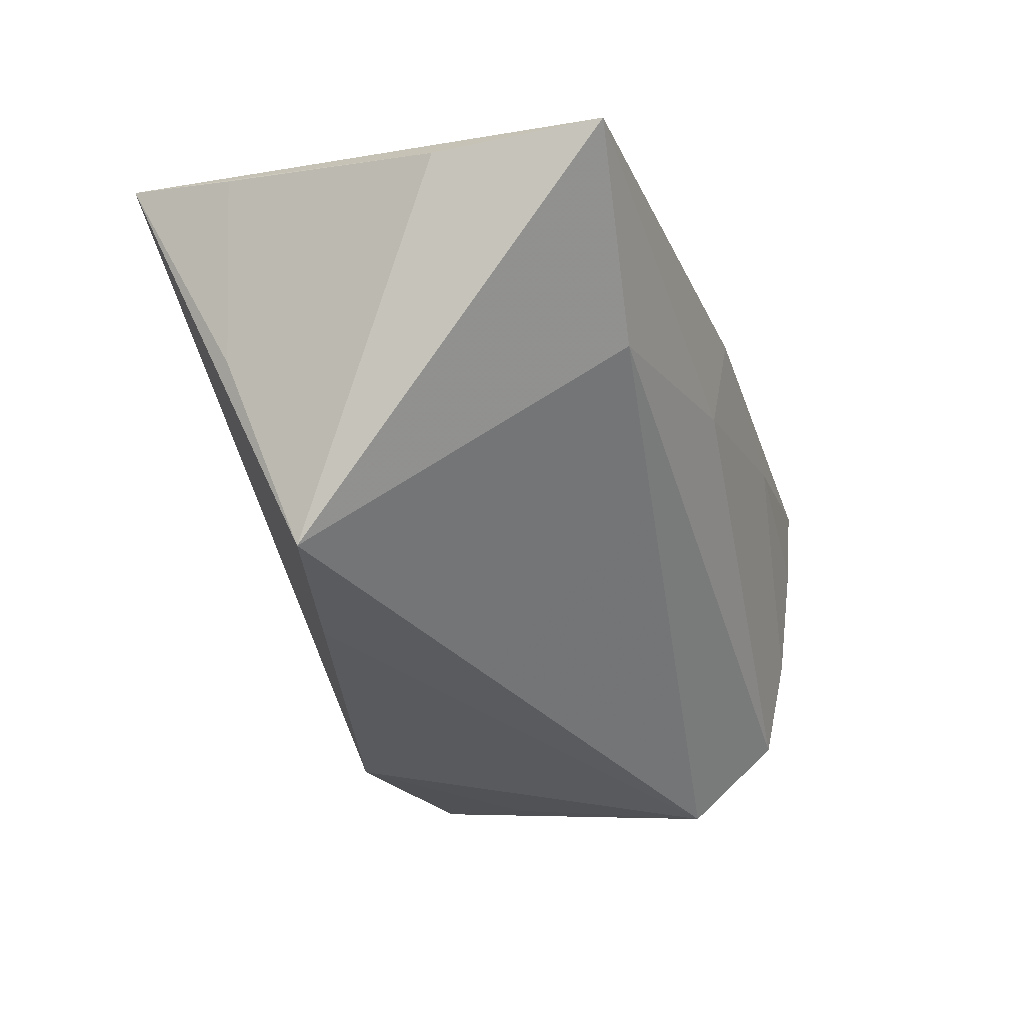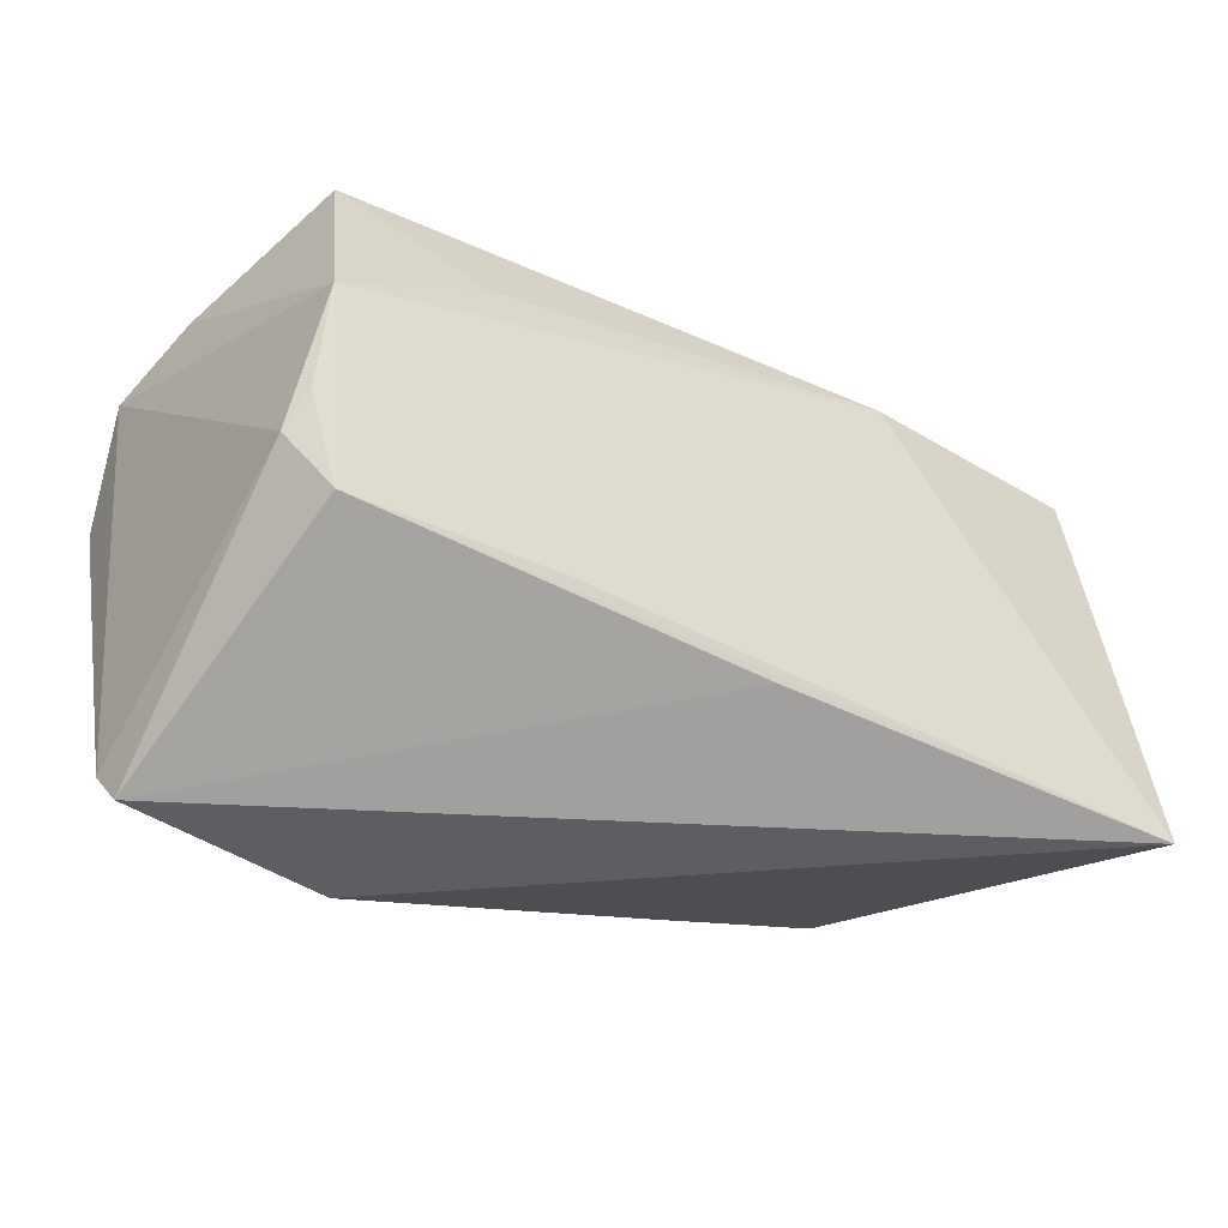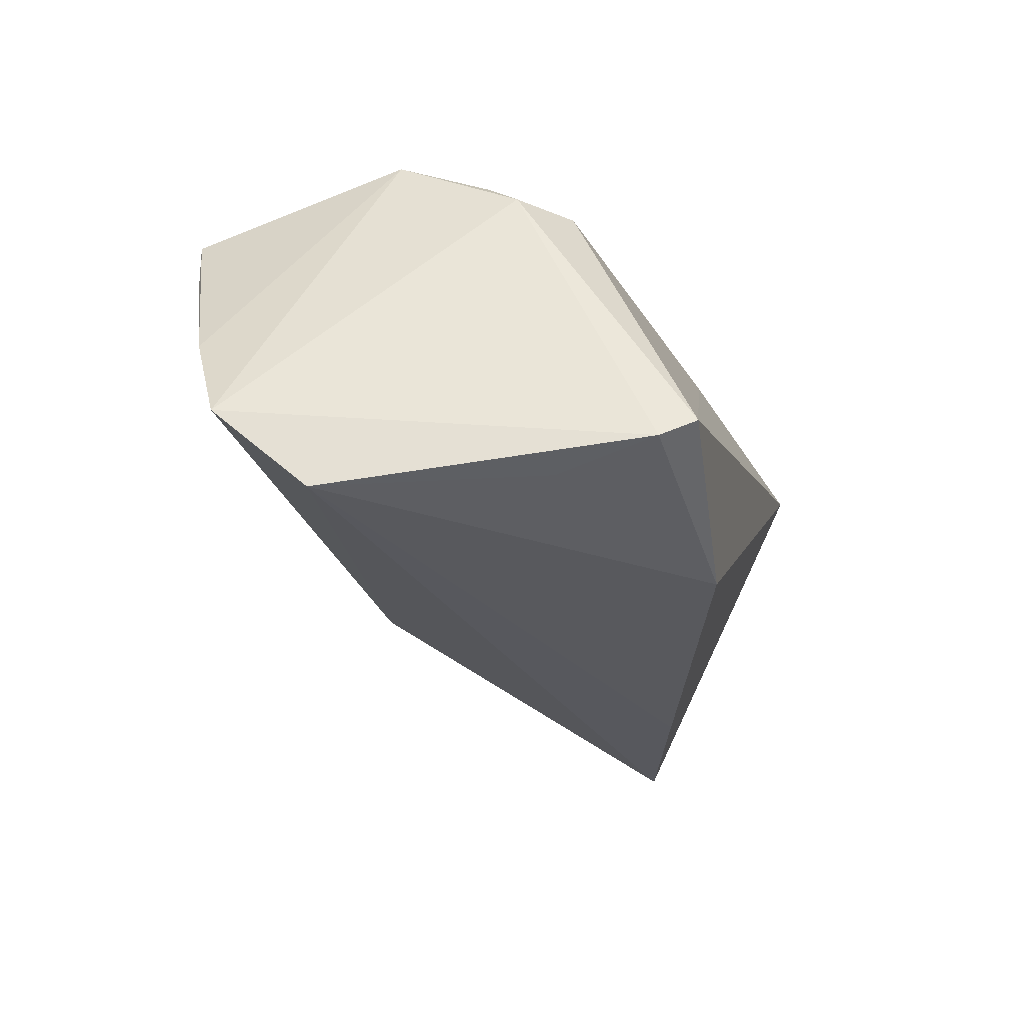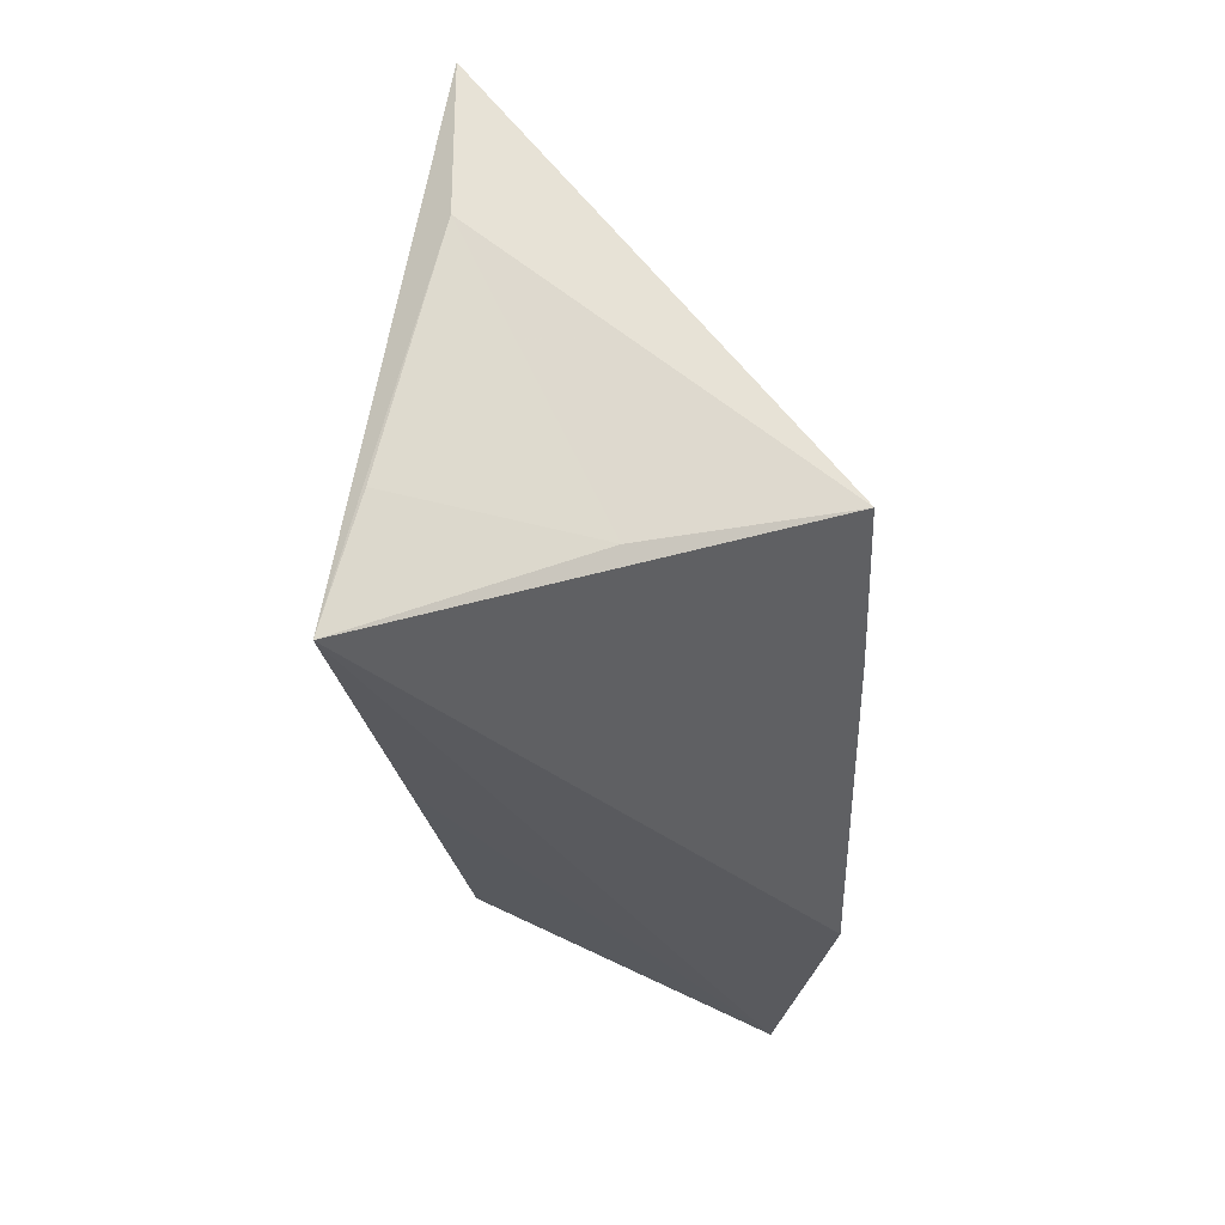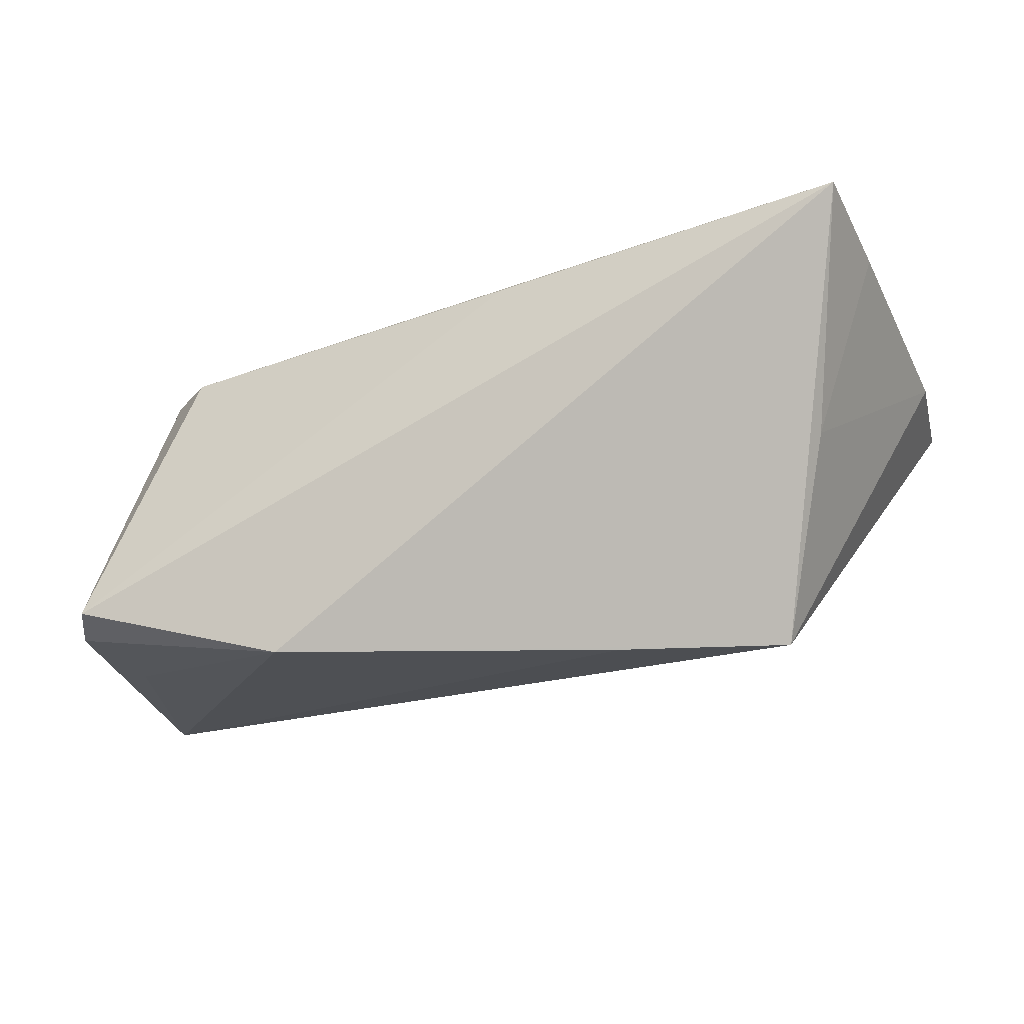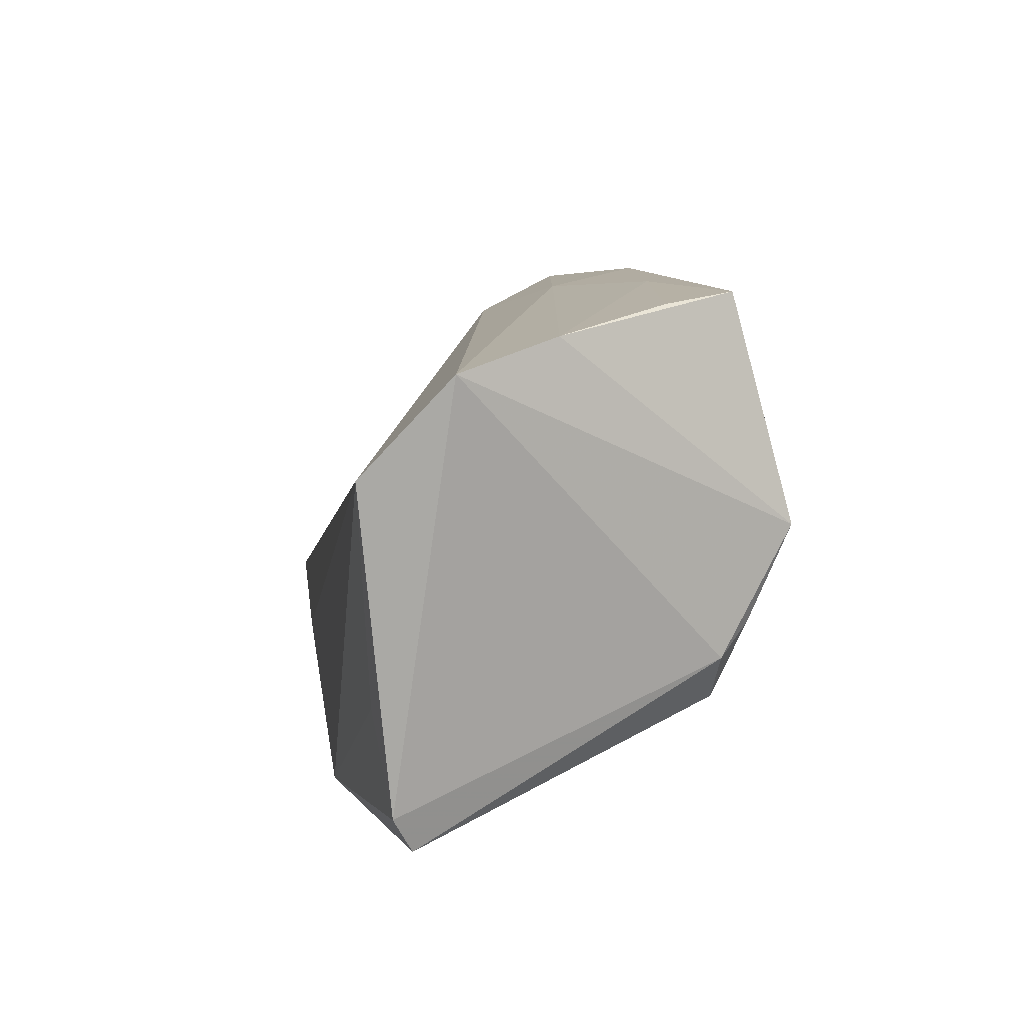
<metadata>
{"format":"obj","ext":"obj","renderer":"f3d","projection":"perspective","resolution":1024,"background":"white","views":[{"elev":-31.7,"azim":110.6,"up":"+Z"},{"elev":-46.3,"azim":-28.0,"up":"+Y"},{"elev":-29.9,"azim":-76.2,"up":"+Z"},{"elev":-30.1,"azim":90.4,"up":"+Y"},{"elev":-18.6,"azim":18.7,"up":"+Z"},{"elev":6.5,"azim":-99.4,"up":"+Y"}]}
</metadata>
<code>
v -0.04416 0.02973 0.007918
v -0.01318 -0.01803 0.01819
v 0.05681 0.01284 0.01325
v 0.004934 0.03158 0.004638
v 0.04111 -0.009452 -0.02602
v -0.02074 0.03221 0.01134
v -0.0423 0.005239 0.02306
v 0.02147 -0.01531 -0.02644
v 0.0473 -0.01719 -0.002402
v -0.04156 0.03109 0.01611
v -0.05119 0.01169 -0.02644
v -0.04578 -0.02572 -0.02225
v 0.02719 0.03179 0.01728
v -0.02416 0.01888 0.0201
v -0.04965 0.02646 -0.004766
v 0.05515 0.0331 0.01349
v -0.01834 -0.02758 -0.02644
v 0.03119 0.02807 -0.0005692
v 0.00901 -0.02328 0.01932
v -0.04362 -0.01385 -0.02429
v 0.005877 0.03399 0.01516
v -0.03697 -0.01511 0.01534
v 0.05408 -0.01538 0.0199
v -0.04304 -0.009577 0.01493
v -0.04159 -0.005673 0.01831
v -0.04407 -0.02983 -0.01992
v -0.0531 0.02271 -0.01619
v 0.05236 -0.02983 0.02385
f 5 28 17
f 13 7 28
f 17 28 26
f 9 5 3
f 28 5 9
f 14 10 7
f 7 13 14
f 14 13 10
f 3 5 16
f 16 28 3
f 16 13 28
f 12 20 17
f 17 26 12
f 3 28 23
f 23 9 3
f 28 9 23
f 15 4 27
f 27 7 15
f 7 10 15
f 18 16 5
f 27 4 18
f 4 16 18
f 21 16 4
f 10 13 21
f 13 16 21
f 8 5 17
f 17 20 11
f 11 8 17
f 20 12 11
f 5 8 11
f 11 12 27
f 11 18 5
f 27 18 11
f 28 7 2
f 2 22 28
f 7 22 2
f 19 26 28
f 28 22 19
f 19 22 26
f 24 12 26
f 26 22 24
f 24 7 27
f 27 12 24
f 4 15 6
f 6 21 4
f 10 21 6
f 25 22 7
f 7 24 25
f 25 24 22
f 1 15 10
f 10 6 1
f 1 6 15

</code>
